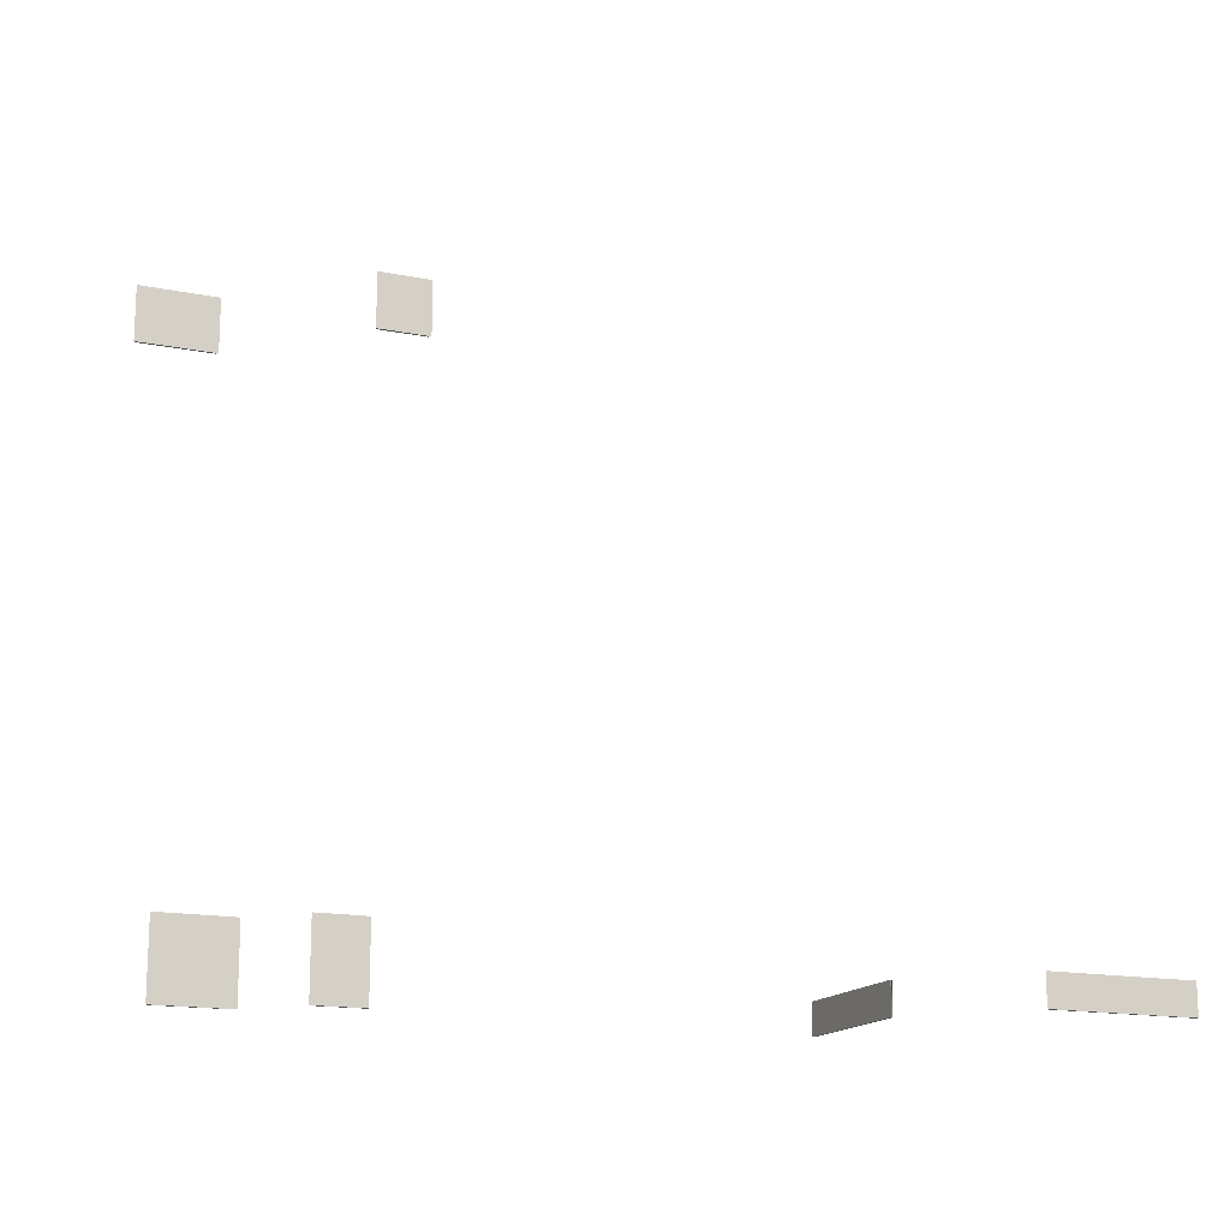
<metadata>
{"format":"obj","ext":"obj","renderer":"f3d","projection":"perspective","resolution":1024,"background":"white","views":[{"elev":-16.0,"azim":-157.7,"up":"+Z"}]}
</metadata>
<code>
g Colliders
v 41.23 4.803 -17.49
v 38.39 1.998 -13.25
v 41.23 4.803 -13.25
v 38.39 1.998 -17.49
v 41.23 5.003 -17.49
v 38.22 1.997 -13.25
v 38.22 1.997 -17.49
v 41.23 5.003 -13.25
v 41.23 4.803 -17.49
v 38.22 1.997 -17.49
v 38.39 1.998 -17.49
v 41.23 5.003 -17.49
v 38.39 1.998 -17.49
v 38.22 1.997 -13.25
v 38.39 1.998 -13.25
v 38.22 1.997 -17.49
v 38.39 1.998 -13.25
v 41.23 5.003 -13.25
v 41.23 4.803 -13.25
v 38.22 1.997 -13.25
v 41.23 4.803 -13.25
v 41.23 5.003 -17.49
v 41.23 4.803 -17.49
v 41.23 5.003 -13.25
v 34.5 1.802 -17.49
v 32.66 0.0005199 -13.25
v 34.5 1.802 -13.25
v 32.66 0.0005197 -17.49
v 34.5 2.002 -17.49
v 32.49 -0.0005159 -13.25
v 32.49 -0.0005161 -17.49
v 34.5 2.002 -13.25
v 34.5 1.802 -17.49
v 32.49 -0.0005161 -17.49
v 32.66 0.0005197 -17.49
v 34.5 2.002 -17.49
v 32.66 0.0005197 -17.49
v 32.49 -0.0005159 -13.25
v 32.66 0.0005199 -13.25
v 32.49 -0.0005161 -17.49
v 32.66 0.0005199 -13.25
v 34.5 2.002 -13.25
v 34.5 1.802 -13.25
v 32.49 -0.0005159 -13.25
v 34.5 1.802 -13.25
v 34.5 2.002 -17.49
v 34.5 1.802 -17.49
v 34.5 2.002 -13.25
v 6.282 4.798 -18.29
v 11.11 0.0005197 -19.79
v 6.282 4.798 -19.79
v 11.11 0.0005197 -18.29
v 6.282 4.998 -18.29
v 11.28 -0.0005161 -19.79
v 11.28 -0.0005161 -18.29
v 6.282 4.998 -19.79
v 6.282 4.798 -18.29
v 11.28 -0.0005161 -18.29
v 11.11 0.0005197 -18.29
v 6.282 4.998 -18.29
v 11.11 0.0005197 -18.29
v 11.28 -0.0005161 -19.79
v 11.11 0.0005197 -19.79
v 11.28 -0.0005161 -18.29
v 11.11 0.0005197 -19.79
v 6.282 4.998 -19.79
v 6.282 4.798 -19.79
v 11.28 -0.0005161 -19.79
v 6.282 4.798 -19.79
v 6.282 4.998 -18.29
v 6.282 4.798 -18.29
v 6.282 4.998 -19.79
v -0.08577 4.798 -19.79
v -4.919 0.0005197 -18.29
v -0.08577 4.798 -18.29
v -4.919 0.0005197 -19.79
v -0.08577 4.998 -19.79
v -5.084 -0.0005161 -18.29
v -5.084 -0.0005161 -19.79
v -0.08577 4.998 -18.29
v -0.08577 4.798 -19.79
v -5.084 -0.0005161 -19.79
v -4.919 0.0005197 -19.79
v -0.08577 4.998 -19.79
v -4.919 0.0005197 -19.79
v -5.084 -0.0005161 -18.29
v -4.919 0.0005197 -18.29
v -5.084 -0.0005161 -19.79
v -4.919 0.0005197 -18.29
v -0.08577 4.998 -18.29
v -0.08577 4.798 -18.29
v -5.084 -0.0005161 -18.29
v -0.08577 4.798 -18.29
v -0.08577 4.998 -19.79
v -0.08577 4.798 -19.79
v -0.08577 4.998 -18.29
v 43.73 4.803 15.03
v 40.89 1.998 18
v 43.73 4.803 18
v 40.89 1.998 15.03
v 43.73 5.003 15.03
v 40.72 1.997 18
v 40.72 1.997 15.03
v 43.73 5.003 18
v 43.73 4.803 15.03
v 40.72 1.997 15.03
v 40.89 1.998 15.03
v 43.73 5.003 15.03
v 40.89 1.998 15.03
v 40.72 1.997 18
v 40.89 1.998 18
v 40.72 1.997 15.03
v 40.89 1.998 18
v 43.73 5.003 18
v 43.73 4.803 18
v 40.72 1.997 18
v 43.73 4.803 18
v 43.73 5.003 15.03
v 43.73 4.803 15.03
v 43.73 5.003 18
v 32 1.802 15.03
v 30.16 0.0005212 18
v 32 1.802 18
v 30.16 0.0005212 15.03
v 32 2.002 15.03
v 29.99 -0.0005145 18
v 29.99 -0.0005145 15.03
v 32 2.002 18
v 32 1.802 15.03
v 29.99 -0.0005145 15.03
v 30.16 0.0005212 15.03
v 32 2.002 15.03
v 30.16 0.0005212 15.03
v 29.99 -0.0005145 18
v 30.16 0.0005212 18
v 29.99 -0.0005145 15.03
v 30.16 0.0005212 18
v 32 2.002 18
v 32 1.802 18
v 29.99 -0.0005145 18
v 32 1.802 18
v 32 2.002 15.03
v 32 1.802 15.03
v 32 2.002 18
g Colliders_0
f 3 2 1
f 4 1 2
f 7 6 5
f 8 5 6
f 11 10 9
f 12 9 10
f 15 14 13
f 16 13 14
f 19 18 17
f 20 17 18
f 23 22 21
f 24 21 22
f 27 26 25
f 28 25 26
f 31 30 29
f 32 29 30
f 35 34 33
f 36 33 34
f 39 38 37
f 40 37 38
f 43 42 41
f 44 41 42
f 47 46 45
f 48 45 46
f 51 50 49
f 52 49 50
f 55 54 53
f 56 53 54
f 59 58 57
f 60 57 58
f 63 62 61
f 64 61 62
f 67 66 65
f 68 65 66
f 71 70 69
f 72 69 70
f 75 74 73
f 76 73 74
f 79 78 77
f 80 77 78
f 83 82 81
f 84 81 82
f 87 86 85
f 88 85 86
f 91 90 89
f 92 89 90
f 95 94 93
f 96 93 94
f 99 98 97
f 100 97 98
f 103 102 101
f 104 101 102
f 107 106 105
f 108 105 106
f 111 110 109
f 112 109 110
f 115 114 113
f 116 113 114
f 119 118 117
f 120 117 118
f 123 122 121
f 124 121 122
f 127 126 125
f 128 125 126
f 131 130 129
f 132 129 130
f 135 134 133
f 136 133 134
f 139 138 137
f 140 137 138
f 143 142 141
f 144 141 142

</code>
